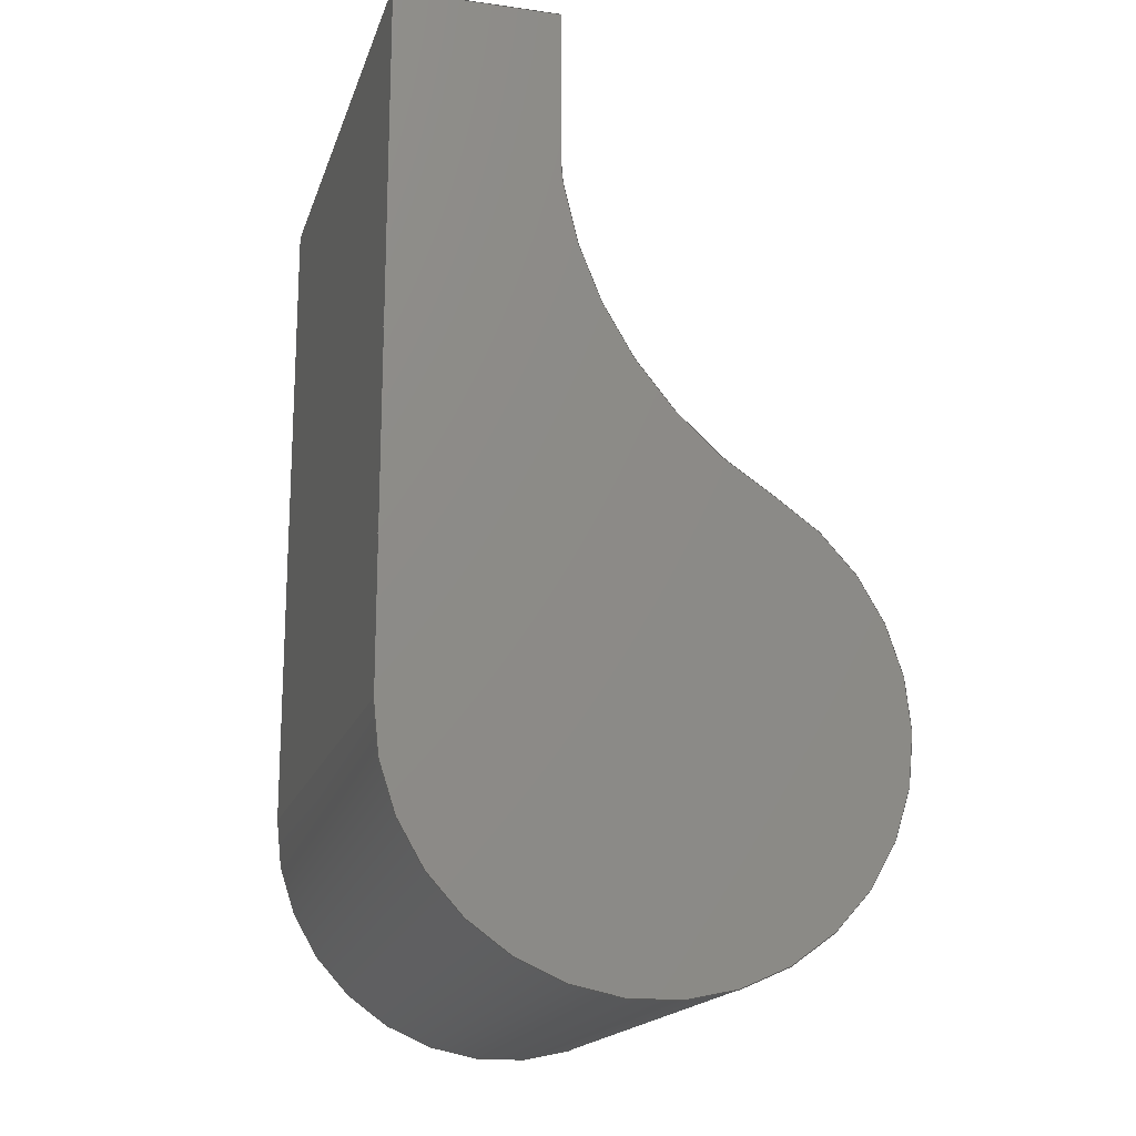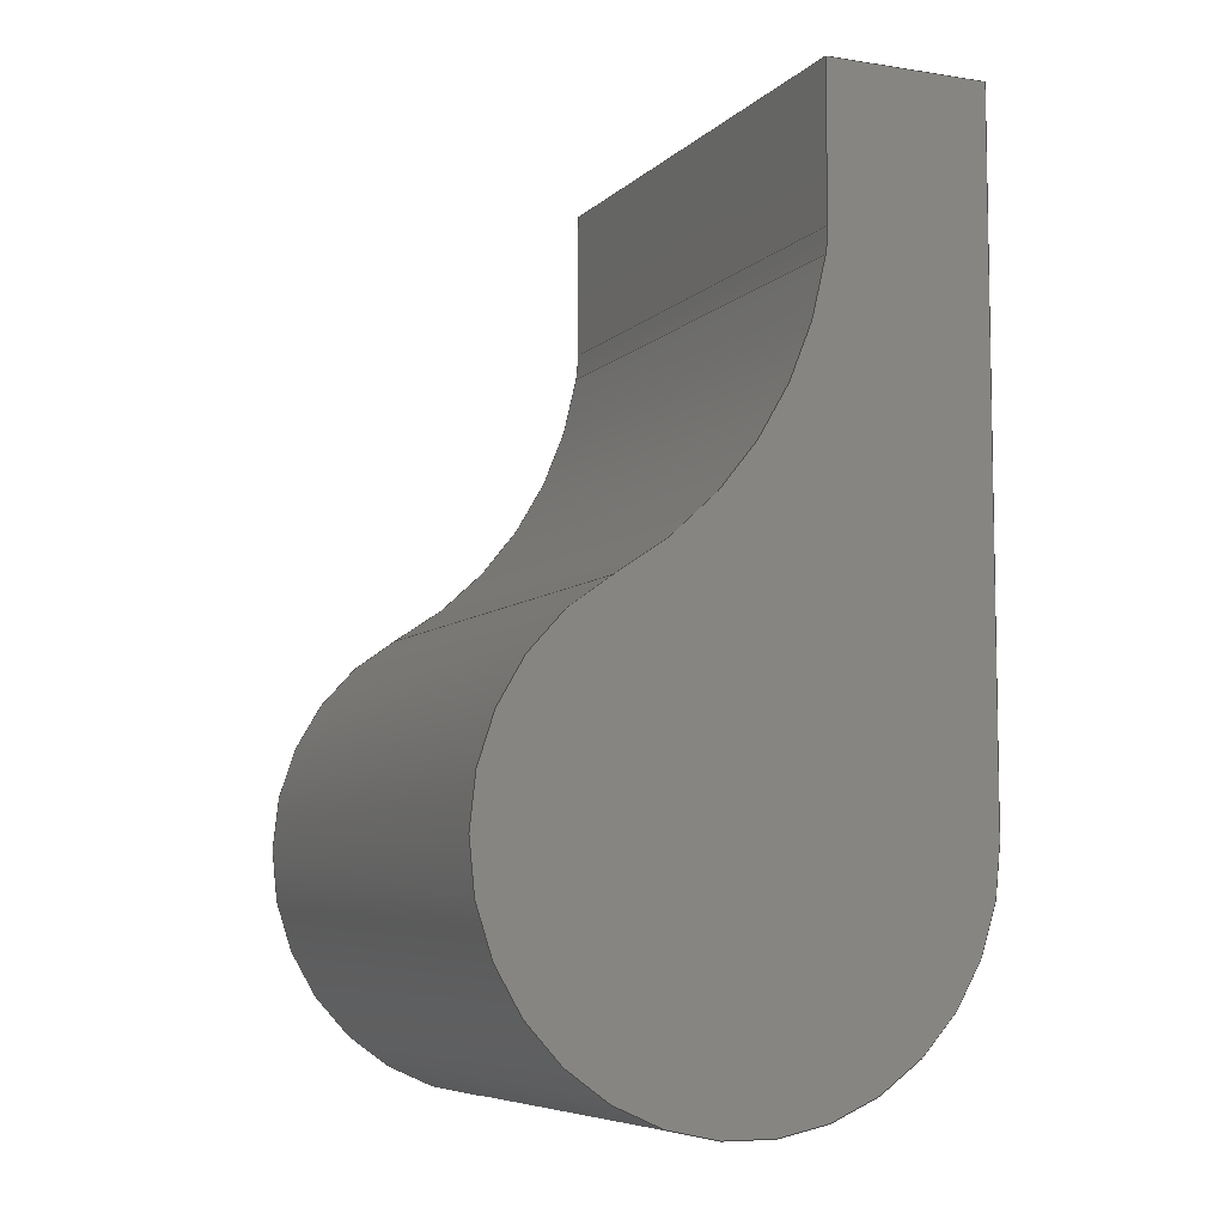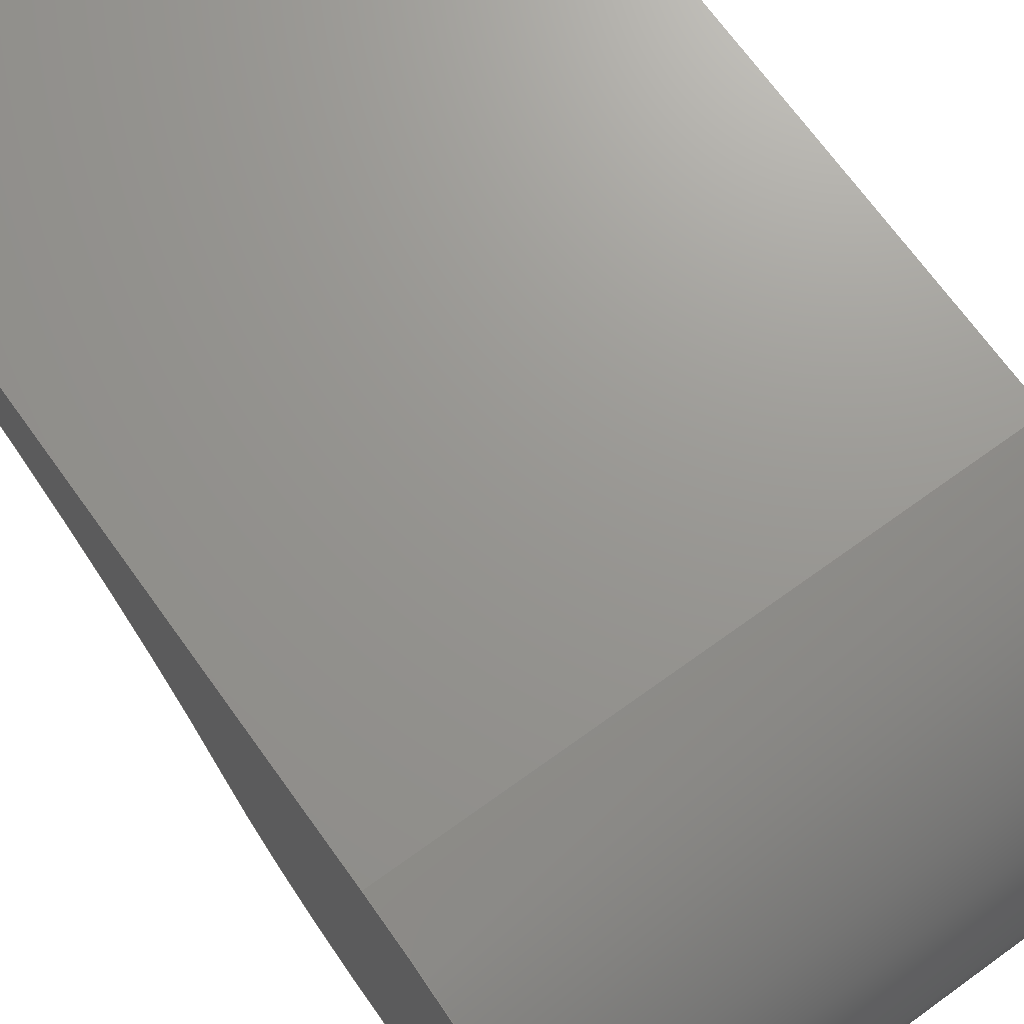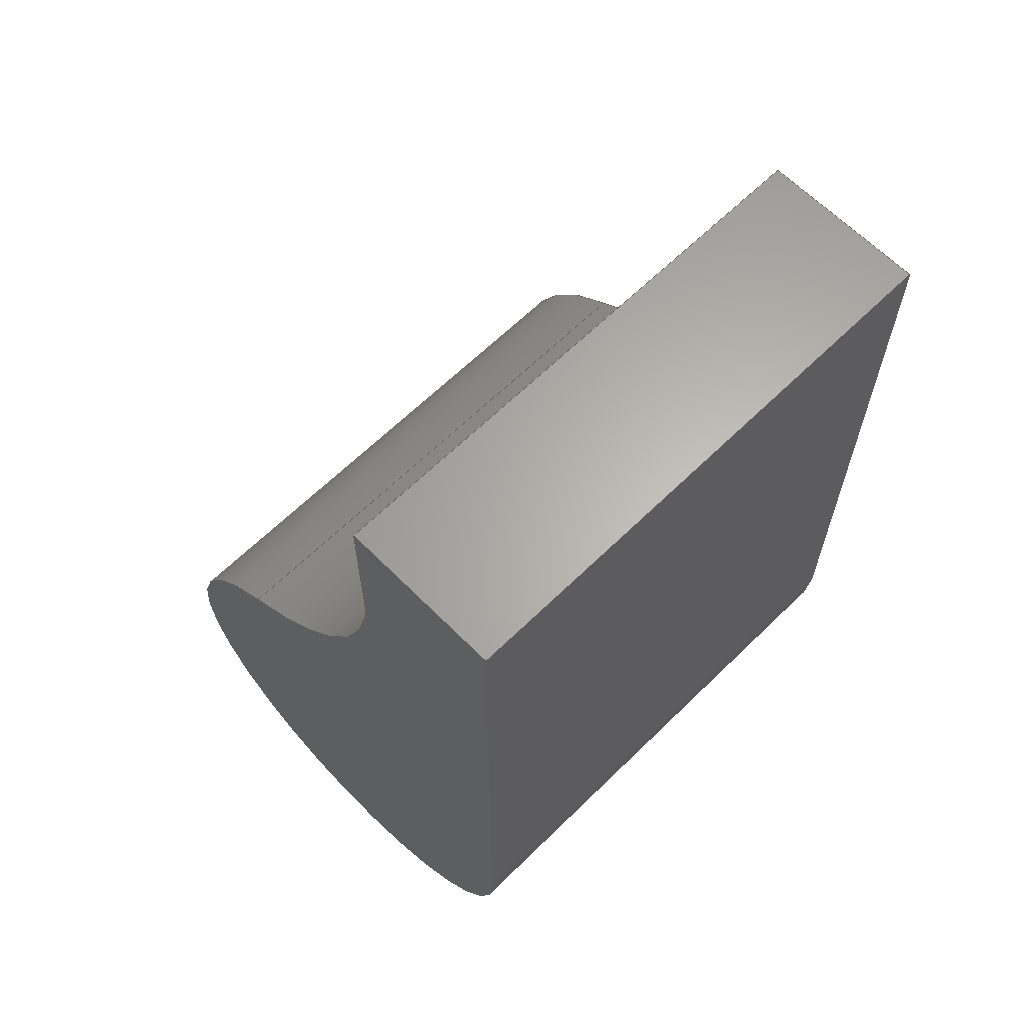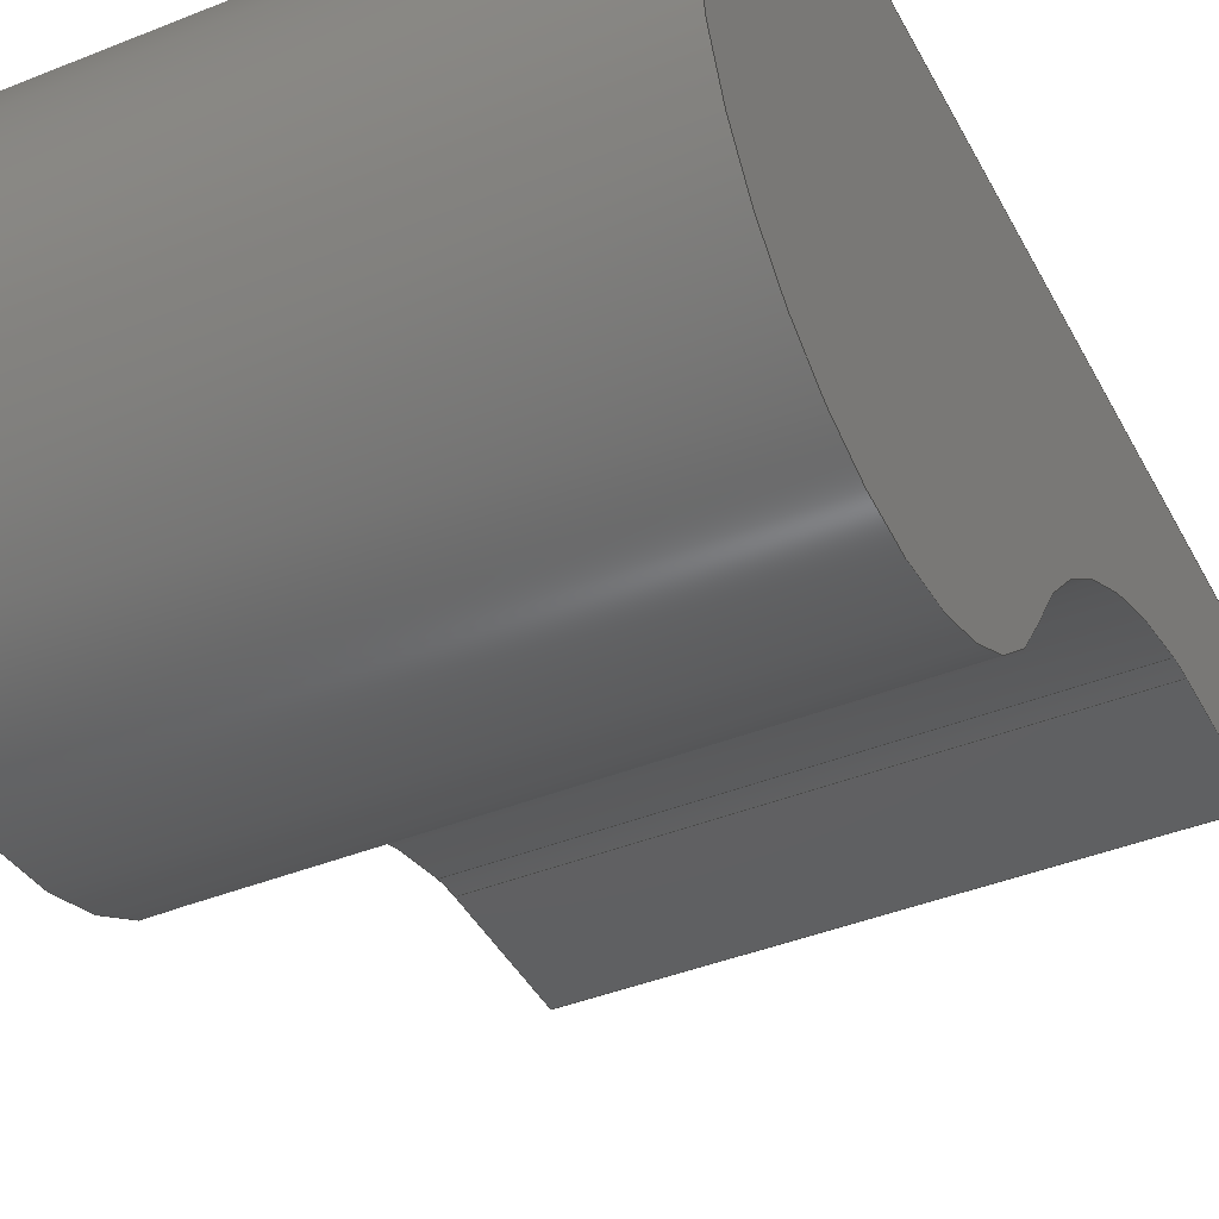
<metadata>
{"format":"step","ext":"step","renderer":"f3d","projection":"perspective","resolution":1024,"background":"white","views":[{"elev":-17.6,"azim":74.6,"up":"+Y"},{"elev":-7.0,"azim":-114.1,"up":"+Y"},{"elev":70.4,"azim":-35.8,"up":"+Z"},{"elev":63.9,"azim":-44.6,"up":"+Y"},{"elev":-41.6,"azim":25.9,"up":"+Z"}]}
</metadata>
<code>
ISO-10303-21;
DATA;
#1=MECHANICAL_DESIGN_GEOMETRIC_PRESENTATION_REPRESENTATION('',(#4),#246);
#2=SHAPE_REPRESENTATION_RELATIONSHIP('SRR','None',#253,#3);
#3=ADVANCED_BREP_SHAPE_REPRESENTATION('',(#5),#245);
#4=STYLED_ITEM('',(#263),#5);
#5=MANIFOLD_SOLID_BREP('Body1',#134);
#6=CYLINDRICAL_SURFACE('',#155,6);
#7=CYLINDRICAL_SURFACE('',#157,15);
#8=CYLINDRICAL_SURFACE('',#159,9);
#9=FACE_OUTER_BOUND('',#17,.T.);
#10=FACE_OUTER_BOUND('',#18,.T.);
#11=FACE_OUTER_BOUND('',#19,.T.);
#12=FACE_OUTER_BOUND('',#20,.T.);
#13=FACE_OUTER_BOUND('',#21,.T.);
#14=FACE_OUTER_BOUND('',#22,.T.);
#15=FACE_OUTER_BOUND('',#23,.T.);
#16=FACE_OUTER_BOUND('',#24,.T.);
#17=EDGE_LOOP('',(#85,#86,#87,#88,#89,#90));
#18=EDGE_LOOP('',(#91,#92,#93,#94));
#19=EDGE_LOOP('',(#95,#96,#97,#98));
#20=EDGE_LOOP('',(#99,#100,#101,#102));
#21=EDGE_LOOP('',(#103,#104,#105,#106));
#22=EDGE_LOOP('',(#107,#108,#109,#110));
#23=EDGE_LOOP('',(#111,#112,#113,#114));
#24=EDGE_LOOP('',(#115,#116,#117,#118,#119,#120));
#25=LINE('',#210,#37);
#26=LINE('',#212,#38);
#27=LINE('',#214,#39);
#28=LINE('',#220,#40);
#29=LINE('',#222,#41);
#30=LINE('',#223,#42);
#31=LINE('',#226,#43);
#32=LINE('',#227,#44);
#33=LINE('',#230,#45);
#34=LINE('',#231,#46);
#35=LINE('',#235,#47);
#36=LINE('',#239,#48);
#37=VECTOR('',#168,10);
#38=VECTOR('',#169,10);
#39=VECTOR('',#170,10);
#40=VECTOR('',#177,10);
#41=VECTOR('',#178,10);
#42=VECTOR('',#179,10);
#43=VECTOR('',#182,10);
#44=VECTOR('',#183,10);
#45=VECTOR('',#186,10);
#46=VECTOR('',#187,10);
#47=VECTOR('',#192,10);
#48=VECTOR('',#197,10);
#49=CIRCLE('',#149,9);
#50=CIRCLE('',#150,6);
#51=CIRCLE('',#151,15);
#52=CIRCLE('',#156,6);
#53=CIRCLE('',#158,15);
#54=CIRCLE('',#160,9);
#55=VERTEX_POINT('',#206);
#56=VERTEX_POINT('',#207);
#57=VERTEX_POINT('',#209);
#58=VERTEX_POINT('',#211);
#59=VERTEX_POINT('',#213);
#60=VERTEX_POINT('',#215);
#61=VERTEX_POINT('',#219);
#62=VERTEX_POINT('',#221);
#63=VERTEX_POINT('',#225);
#64=VERTEX_POINT('',#229);
#65=VERTEX_POINT('',#233);
#66=VERTEX_POINT('',#237);
#67=EDGE_CURVE('',#55,#56,#49,.T.);
#68=EDGE_CURVE('',#56,#57,#25,.T.);
#69=EDGE_CURVE('',#57,#58,#26,.T.);
#70=EDGE_CURVE('',#58,#59,#27,.T.);
#71=EDGE_CURVE('',#59,#60,#50,.T.);
#72=EDGE_CURVE('',#60,#55,#51,.T.);
#73=EDGE_CURVE('',#61,#56,#28,.T.);
#74=EDGE_CURVE('',#62,#61,#29,.T.);
#75=EDGE_CURVE('',#57,#62,#30,.T.);
#76=EDGE_CURVE('',#63,#62,#31,.T.);
#77=EDGE_CURVE('',#58,#63,#32,.T.);
#78=EDGE_CURVE('',#64,#63,#33,.T.);
#79=EDGE_CURVE('',#59,#64,#34,.T.);
#80=EDGE_CURVE('',#65,#64,#52,.T.);
#81=EDGE_CURVE('',#60,#65,#35,.T.);
#82=EDGE_CURVE('',#66,#65,#53,.T.);
#83=EDGE_CURVE('',#55,#66,#36,.T.);
#84=EDGE_CURVE('',#61,#66,#54,.T.);
#85=ORIENTED_EDGE('',*,*,#67,.T.);
#86=ORIENTED_EDGE('',*,*,#68,.T.);
#87=ORIENTED_EDGE('',*,*,#69,.T.);
#88=ORIENTED_EDGE('',*,*,#70,.T.);
#89=ORIENTED_EDGE('',*,*,#71,.T.);
#90=ORIENTED_EDGE('',*,*,#72,.T.);
#91=ORIENTED_EDGE('',*,*,#73,.F.);
#92=ORIENTED_EDGE('',*,*,#74,.F.);
#93=ORIENTED_EDGE('',*,*,#75,.F.);
#94=ORIENTED_EDGE('',*,*,#68,.F.);
#95=ORIENTED_EDGE('',*,*,#75,.T.);
#96=ORIENTED_EDGE('',*,*,#76,.F.);
#97=ORIENTED_EDGE('',*,*,#77,.F.);
#98=ORIENTED_EDGE('',*,*,#69,.F.);
#99=ORIENTED_EDGE('',*,*,#77,.T.);
#100=ORIENTED_EDGE('',*,*,#78,.F.);
#101=ORIENTED_EDGE('',*,*,#79,.F.);
#102=ORIENTED_EDGE('',*,*,#70,.F.);
#103=ORIENTED_EDGE('',*,*,#79,.T.);
#104=ORIENTED_EDGE('',*,*,#80,.F.);
#105=ORIENTED_EDGE('',*,*,#81,.F.);
#106=ORIENTED_EDGE('',*,*,#71,.F.);
#107=ORIENTED_EDGE('',*,*,#81,.T.);
#108=ORIENTED_EDGE('',*,*,#82,.F.);
#109=ORIENTED_EDGE('',*,*,#83,.F.);
#110=ORIENTED_EDGE('',*,*,#72,.F.);
#111=ORIENTED_EDGE('',*,*,#83,.T.);
#112=ORIENTED_EDGE('',*,*,#84,.F.);
#113=ORIENTED_EDGE('',*,*,#73,.T.);
#114=ORIENTED_EDGE('',*,*,#67,.F.);
#115=ORIENTED_EDGE('',*,*,#84,.T.);
#116=ORIENTED_EDGE('',*,*,#82,.T.);
#117=ORIENTED_EDGE('',*,*,#80,.T.);
#118=ORIENTED_EDGE('',*,*,#78,.T.);
#119=ORIENTED_EDGE('',*,*,#76,.T.);
#120=ORIENTED_EDGE('',*,*,#74,.T.);
#121=PLANE('',#148);
#122=PLANE('',#152);
#123=PLANE('',#153);
#124=PLANE('',#154);
#125=PLANE('',#161);
#126=ADVANCED_FACE('',(#9),#121,.F.);
#127=ADVANCED_FACE('',(#10),#122,.T.);
#128=ADVANCED_FACE('',(#11),#123,.T.);
#129=ADVANCED_FACE('',(#12),#124,.T.);
#130=ADVANCED_FACE('',(#13),#6,.F.);
#131=ADVANCED_FACE('',(#14),#7,.F.);
#132=ADVANCED_FACE('',(#15),#8,.T.);
#133=ADVANCED_FACE('',(#16),#125,.T.);
#134=CLOSED_SHELL('',(#126,#127,#128,#129,#130,#131,#132,#133));
#135=DERIVED_UNIT_ELEMENT(#137,1);
#136=DERIVED_UNIT_ELEMENT(#248,3);
#137=(
MASS_UNIT()
NAMED_UNIT(*)
SI_UNIT(.KILO.,.GRAM.)
);
#138=DERIVED_UNIT((#135,#136));
#139=MEASURE_REPRESENTATION_ITEM('density measure',
POSITIVE_RATIO_MEASURE(7850),#138);
#140=PROPERTY_DEFINITION_REPRESENTATION(#145,#142);
#141=PROPERTY_DEFINITION_REPRESENTATION(#146,#143);
#142=REPRESENTATION('material name',(#144),#245);
#143=REPRESENTATION('density',(#139),#245);
#144=DESCRIPTIVE_REPRESENTATION_ITEM('Steel','Steel');
#145=PROPERTY_DEFINITION('material property','material name',#255);
#146=PROPERTY_DEFINITION('material property','density of part',#255);
#147=AXIS2_PLACEMENT_3D('placement',#204,#162,#163);
#148=AXIS2_PLACEMENT_3D('',#205,#164,#165);
#149=AXIS2_PLACEMENT_3D('',#208,#166,#167);
#150=AXIS2_PLACEMENT_3D('',#216,#171,#172);
#151=AXIS2_PLACEMENT_3D('',#217,#173,#174);
#152=AXIS2_PLACEMENT_3D('',#218,#175,#176);
#153=AXIS2_PLACEMENT_3D('',#224,#180,#181);
#154=AXIS2_PLACEMENT_3D('',#228,#184,#185);
#155=AXIS2_PLACEMENT_3D('',#232,#188,#189);
#156=AXIS2_PLACEMENT_3D('',#234,#190,#191);
#157=AXIS2_PLACEMENT_3D('',#236,#193,#194);
#158=AXIS2_PLACEMENT_3D('',#238,#195,#196);
#159=AXIS2_PLACEMENT_3D('',#240,#198,#199);
#160=AXIS2_PLACEMENT_3D('',#241,#200,#201);
#161=AXIS2_PLACEMENT_3D('',#242,#202,#203);
#162=DIRECTION('axis',(0,0,1));
#163=DIRECTION('refdir',(1,0,0));
#164=DIRECTION('center_axis',(1,0,0));
#165=DIRECTION('ref_axis',(0,1,0));
#166=DIRECTION('center_axis',(-1,0,0));
#167=DIRECTION('ref_axis',(0,1,0));
#168=DIRECTION('',(0,1,0));
#169=DIRECTION('',(0,0,-1));
#170=DIRECTION('',(0,-1,0));
#171=DIRECTION('center_axis',(1,0,0));
#172=DIRECTION('ref_axis',(0,1.85e-15,1));
#173=DIRECTION('center_axis',(1,0,0));
#174=DIRECTION('ref_axis',(0,-0.159,0.9873));
#175=DIRECTION('center_axis',(0,0,1));
#176=DIRECTION('ref_axis',(0,-1,0));
#177=DIRECTION('',(-1,0,0));
#178=DIRECTION('',(0,-1,0));
#179=DIRECTION('',(1,0,0));
#180=DIRECTION('center_axis',(0,1,0));
#181=DIRECTION('ref_axis',(0,0,1));
#182=DIRECTION('',(0,0,1));
#183=DIRECTION('',(1,0,0));
#184=DIRECTION('center_axis',(0,0,-1));
#185=DIRECTION('ref_axis',(0,1,0));
#186=DIRECTION('',(0,1,0));
#187=DIRECTION('',(1,0,0));
#188=DIRECTION('center_axis',(1,0,0));
#189=DIRECTION('ref_axis',(0,1.85e-15,1));
#190=DIRECTION('center_axis',(-1,0,0));
#191=DIRECTION('ref_axis',(0,1.85e-15,1));
#192=DIRECTION('',(1,0,0));
#193=DIRECTION('center_axis',(1,0,0));
#194=DIRECTION('ref_axis',(0,-0.159,0.9873));
#195=DIRECTION('center_axis',(-1,0,0));
#196=DIRECTION('ref_axis',(0,-0.159,0.9873));
#197=DIRECTION('',(1,0,0));
#198=DIRECTION('center_axis',(1,0,0));
#199=DIRECTION('ref_axis',(0,-0.8646,-0.5024));
#200=DIRECTION('center_axis',(1,0,0));
#201=DIRECTION('ref_axis',(0,1,0));
#202=DIRECTION('center_axis',(1,0,0));
#203=DIRECTION('ref_axis',(0,1,0));
#204=CARTESIAN_POINT('',(0,0,0));
#205=CARTESIAN_POINT('Origin',(-10,8,0));
#206=CARTESIAN_POINT('',(-10,7.819,-4.457));
#207=CARTESIAN_POINT('',(-10,0,9));
#208=CARTESIAN_POINT('Origin',(-10,0,0));
#209=CARTESIAN_POINT('',(-10,25,9));
#210=CARTESIAN_POINT('',(-10,0,9));
#211=CARTESIAN_POINT('',(-10,25,3));
#212=CARTESIAN_POINT('',(-10,25,9));
#213=CARTESIAN_POINT('',(-10,19.42,3));
#214=CARTESIAN_POINT('',(-10,25,3));
#215=CARTESIAN_POINT('',(-10,18.46,2.924));
#216=CARTESIAN_POINT('Origin',(-10,19.42,-3));
#217=CARTESIAN_POINT('Origin',(-10,20.85,-11.89));
#218=CARTESIAN_POINT('Origin',(0,25,9));
#219=CARTESIAN_POINT('',(10,0,9));
#220=CARTESIAN_POINT('',(0,0,9));
#221=CARTESIAN_POINT('',(10,25,9));
#222=CARTESIAN_POINT('',(10,0,9));
#223=CARTESIAN_POINT('',(0,25,9));
#224=CARTESIAN_POINT('Origin',(0,25,3));
#225=CARTESIAN_POINT('',(10,25,3));
#226=CARTESIAN_POINT('',(10,25,9));
#227=CARTESIAN_POINT('',(0,25,3));
#228=CARTESIAN_POINT('Origin',(0,19.42,3));
#229=CARTESIAN_POINT('',(10,19.42,3));
#230=CARTESIAN_POINT('',(10,25,3));
#231=CARTESIAN_POINT('',(0,19.42,3));
#232=CARTESIAN_POINT('Origin',(0,19.42,-3));
#233=CARTESIAN_POINT('',(10,18.46,2.924));
#234=CARTESIAN_POINT('Origin',(10,19.42,-3));
#235=CARTESIAN_POINT('',(0,18.46,2.924));
#236=CARTESIAN_POINT('Origin',(0,20.85,-11.89));
#237=CARTESIAN_POINT('',(10,7.819,-4.457));
#238=CARTESIAN_POINT('Origin',(10,20.85,-11.89));
#239=CARTESIAN_POINT('',(0,7.819,-4.457));
#240=CARTESIAN_POINT('Origin',(0,0,0));
#241=CARTESIAN_POINT('Origin',(10,0,0));
#242=CARTESIAN_POINT('Origin',(10,8,0));
#243=UNCERTAINTY_MEASURE_WITH_UNIT(LENGTH_MEASURE(0.01),#247,
'DISTANCE_ACCURACY_VALUE',
'Maximum model space distance between geometric entities at asserted c
onnectivities');
#244=UNCERTAINTY_MEASURE_WITH_UNIT(LENGTH_MEASURE(0.01),#247,
'DISTANCE_ACCURACY_VALUE',
'Maximum model space distance between geometric entities at asserted c
onnectivities');
#245=(
GEOMETRIC_REPRESENTATION_CONTEXT(3)
GLOBAL_UNCERTAINTY_ASSIGNED_CONTEXT((#243))
GLOBAL_UNIT_ASSIGNED_CONTEXT((#247,#249,#250))
REPRESENTATION_CONTEXT('','3D')
);
#246=(
GEOMETRIC_REPRESENTATION_CONTEXT(3)
GLOBAL_UNCERTAINTY_ASSIGNED_CONTEXT((#244))
GLOBAL_UNIT_ASSIGNED_CONTEXT((#247,#249,#250))
REPRESENTATION_CONTEXT('','3D')
);
#247=(
LENGTH_UNIT()
NAMED_UNIT(*)
SI_UNIT(.MILLI.,.METRE.)
);
#248=(
LENGTH_UNIT()
NAMED_UNIT(*)
SI_UNIT($,.METRE.)
);
#249=(
NAMED_UNIT(*)
PLANE_ANGLE_UNIT()
SI_UNIT($,.RADIAN.)
);
#250=(
NAMED_UNIT(*)
SI_UNIT($,.STERADIAN.)
SOLID_ANGLE_UNIT()
);
#251=SHAPE_DEFINITION_REPRESENTATION(#252,#253);
#252=PRODUCT_DEFINITION_SHAPE('',$,#255);
#253=SHAPE_REPRESENTATION('',(#147),#245);
#254=PRODUCT_DEFINITION_CONTEXT('part definition',#259,'design');
#255=PRODUCT_DEFINITION('Untitled','Untitled',#256,#254);
#256=PRODUCT_DEFINITION_FORMATION('',$,#261);
#257=PRODUCT_RELATED_PRODUCT_CATEGORY('Untitled','Untitled',(#261));
#258=APPLICATION_PROTOCOL_DEFINITION('international standard',
'automotive_design',2009,#259);
#259=APPLICATION_CONTEXT(
'Core Data for Automotive Mechanical Design Process');
#260=PRODUCT_CONTEXT('part definition',#259,'mechanical');
#261=PRODUCT('Untitled','Untitled',$,(#260));
#262=PRESENTATION_STYLE_ASSIGNMENT((#264));
#263=PRESENTATION_STYLE_ASSIGNMENT((#265));
#264=SURFACE_STYLE_USAGE(.BOTH.,#266);
#265=SURFACE_STYLE_USAGE(.BOTH.,#267);
#266=SURFACE_SIDE_STYLE('',(#268));
#267=SURFACE_SIDE_STYLE('',(#269));
#268=SURFACE_STYLE_FILL_AREA(#270);
#269=SURFACE_STYLE_FILL_AREA(#271);
#270=FILL_AREA_STYLE('Steel - Satin',(#272));
#271=FILL_AREA_STYLE('Plastic - Glossy (Red)',(#273));
#272=FILL_AREA_STYLE_COLOUR('Steel - Satin',#274);
#273=FILL_AREA_STYLE_COLOUR('Plastic - Glossy (Red)',#275);
#274=COLOUR_RGB('Steel - Satin',0.6275,0.6275,0.6275);
#275=COLOUR_RGB('Plastic - Glossy (Red)',0.7686,0.2078,
0.1529);
ENDSEC;
END-ISO-10303-21;

</code>
